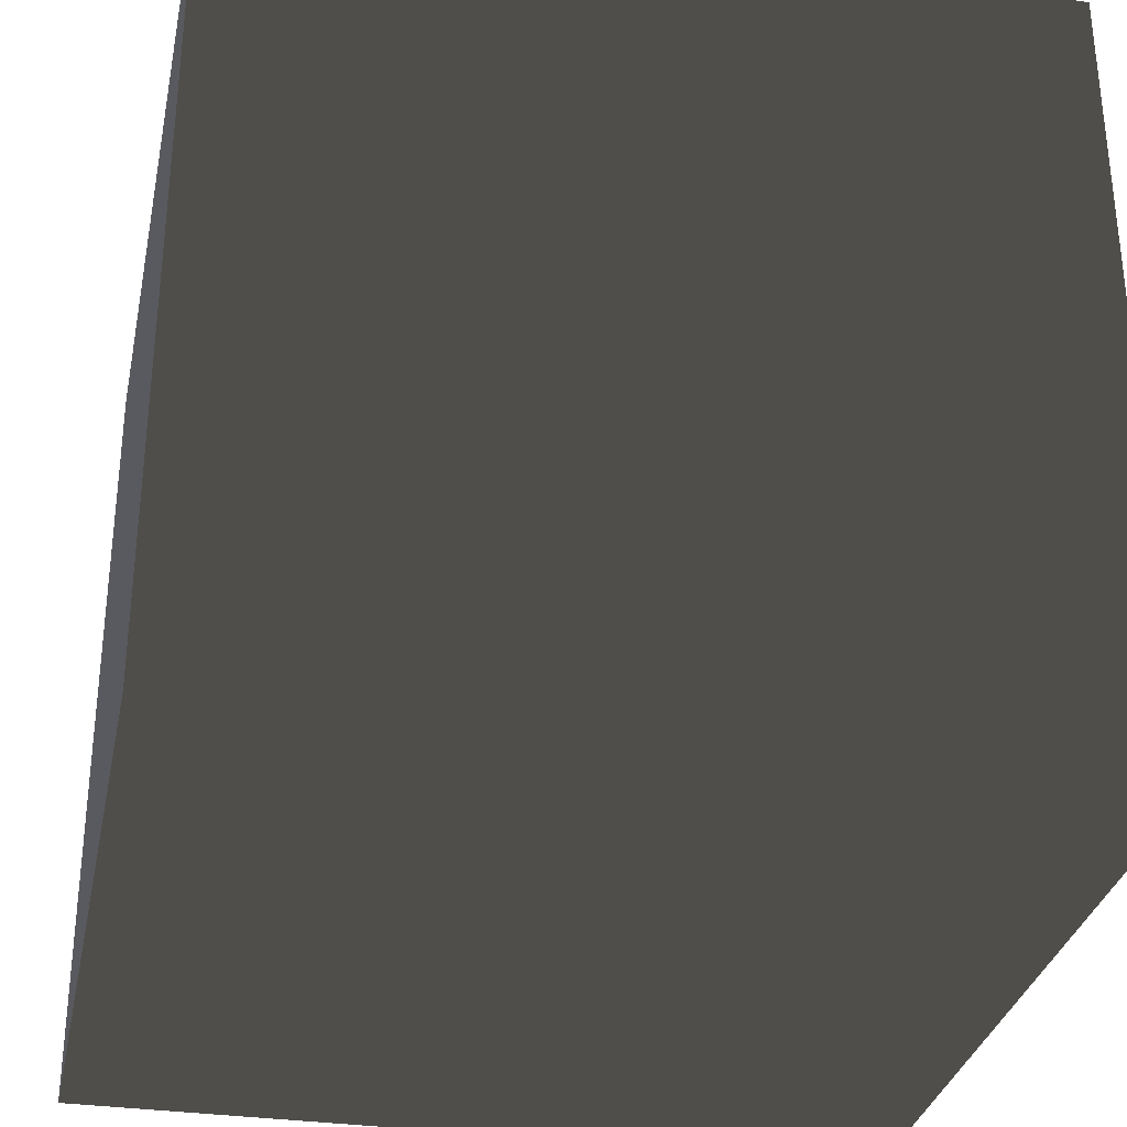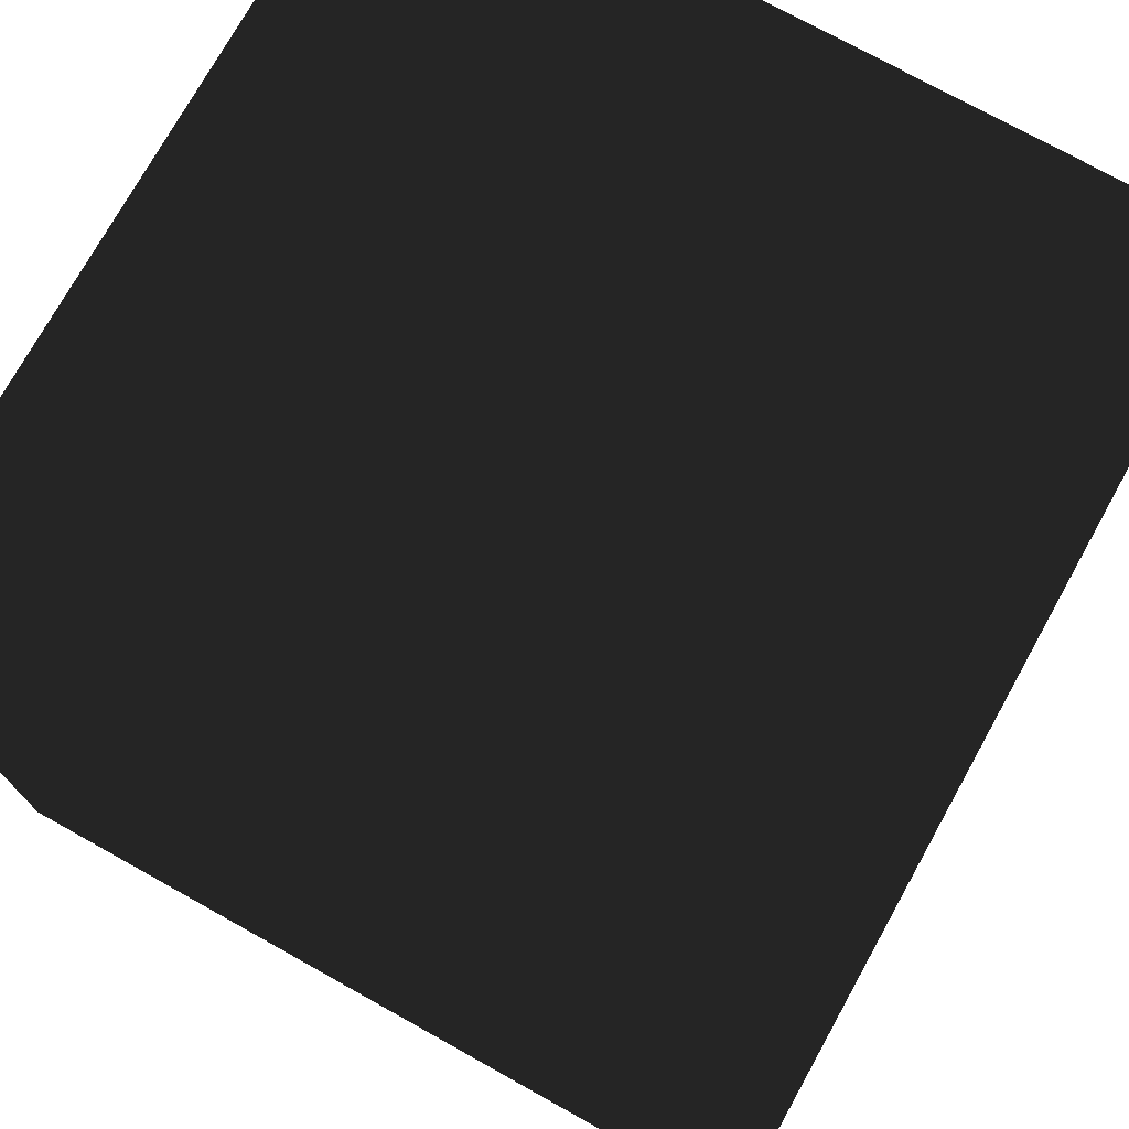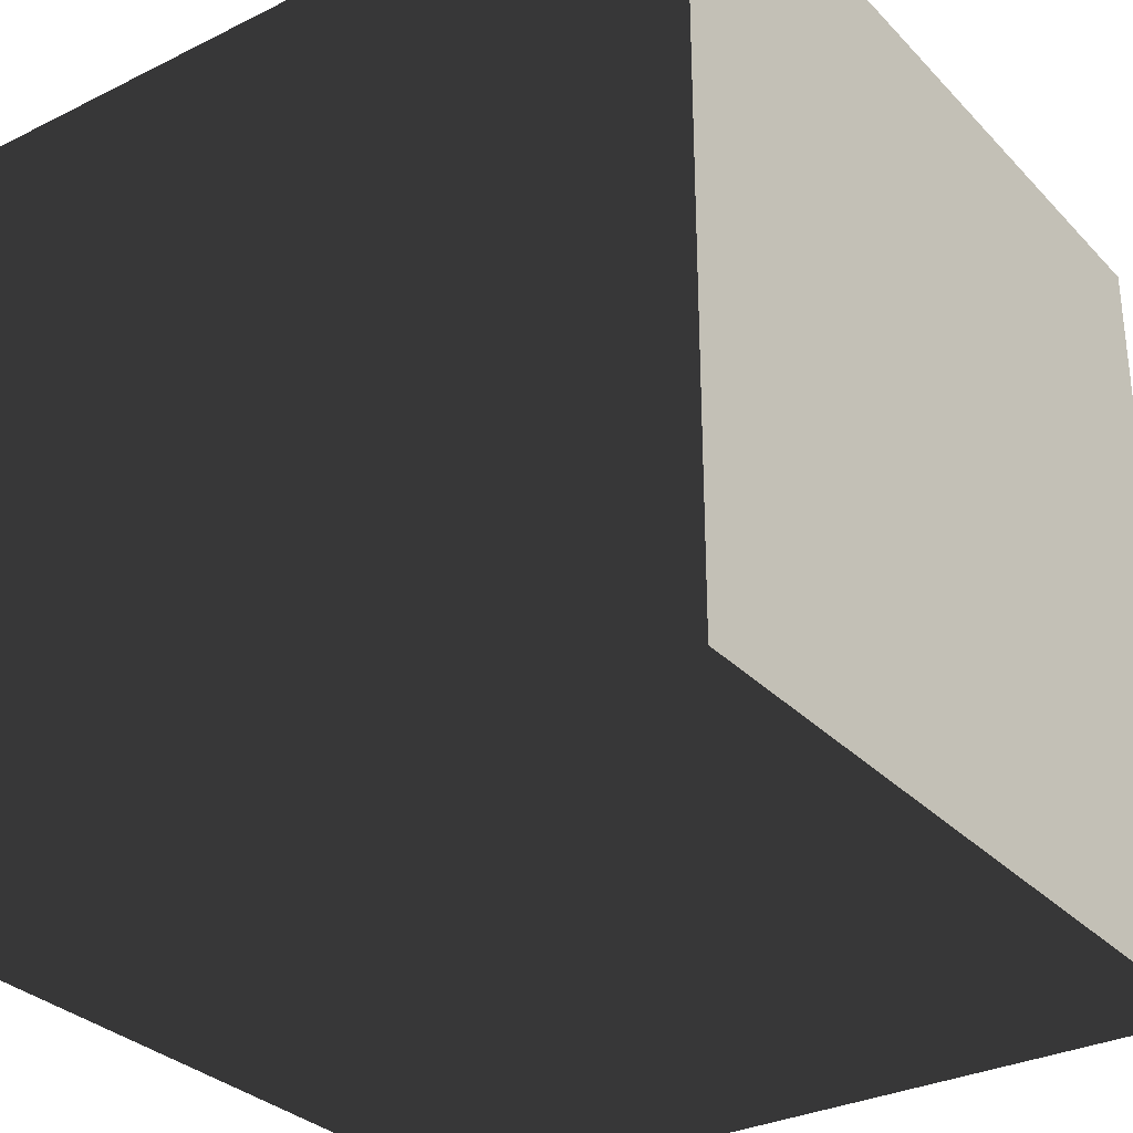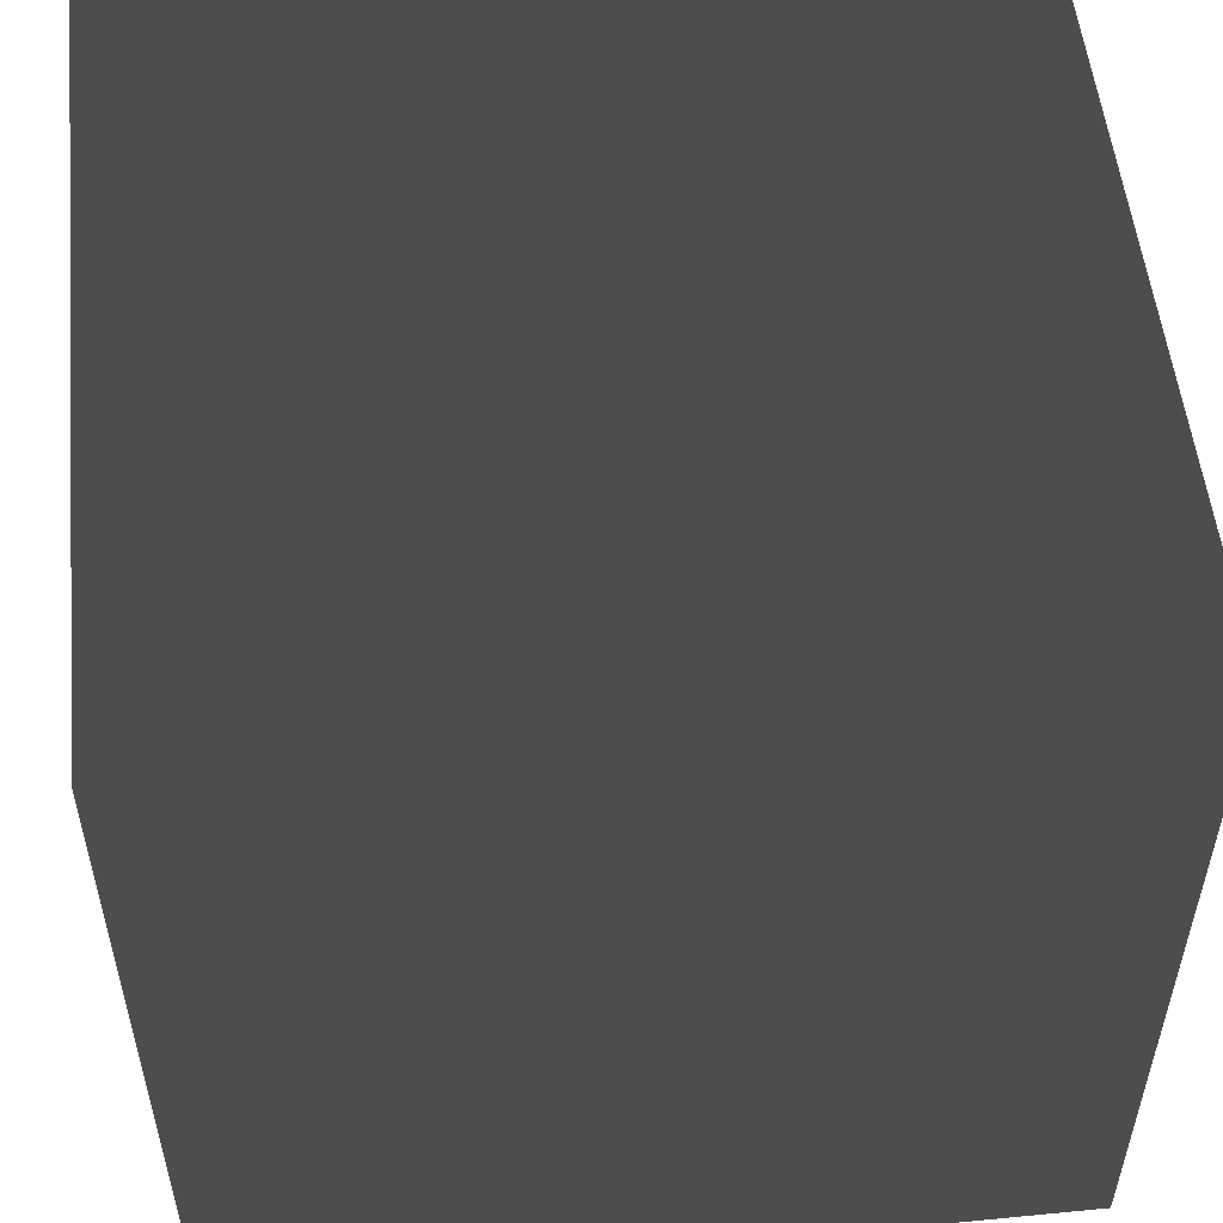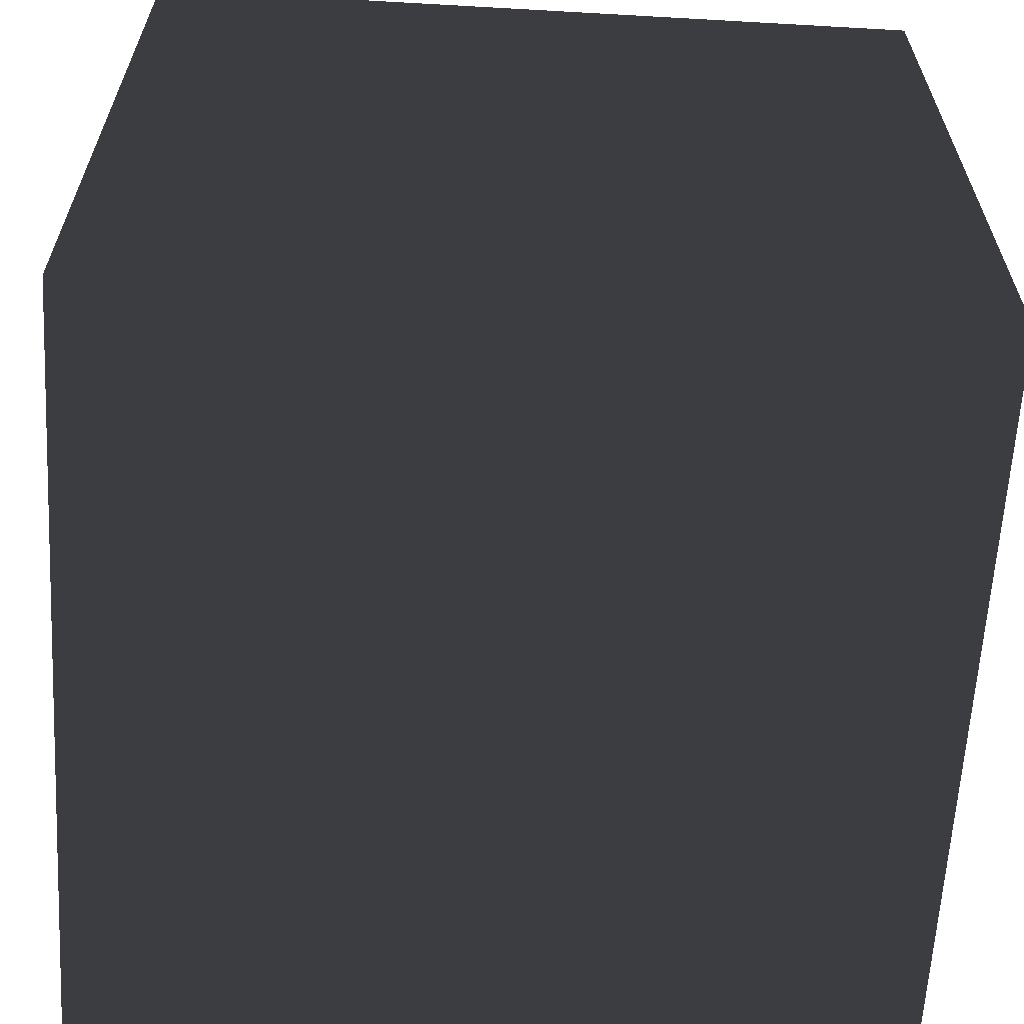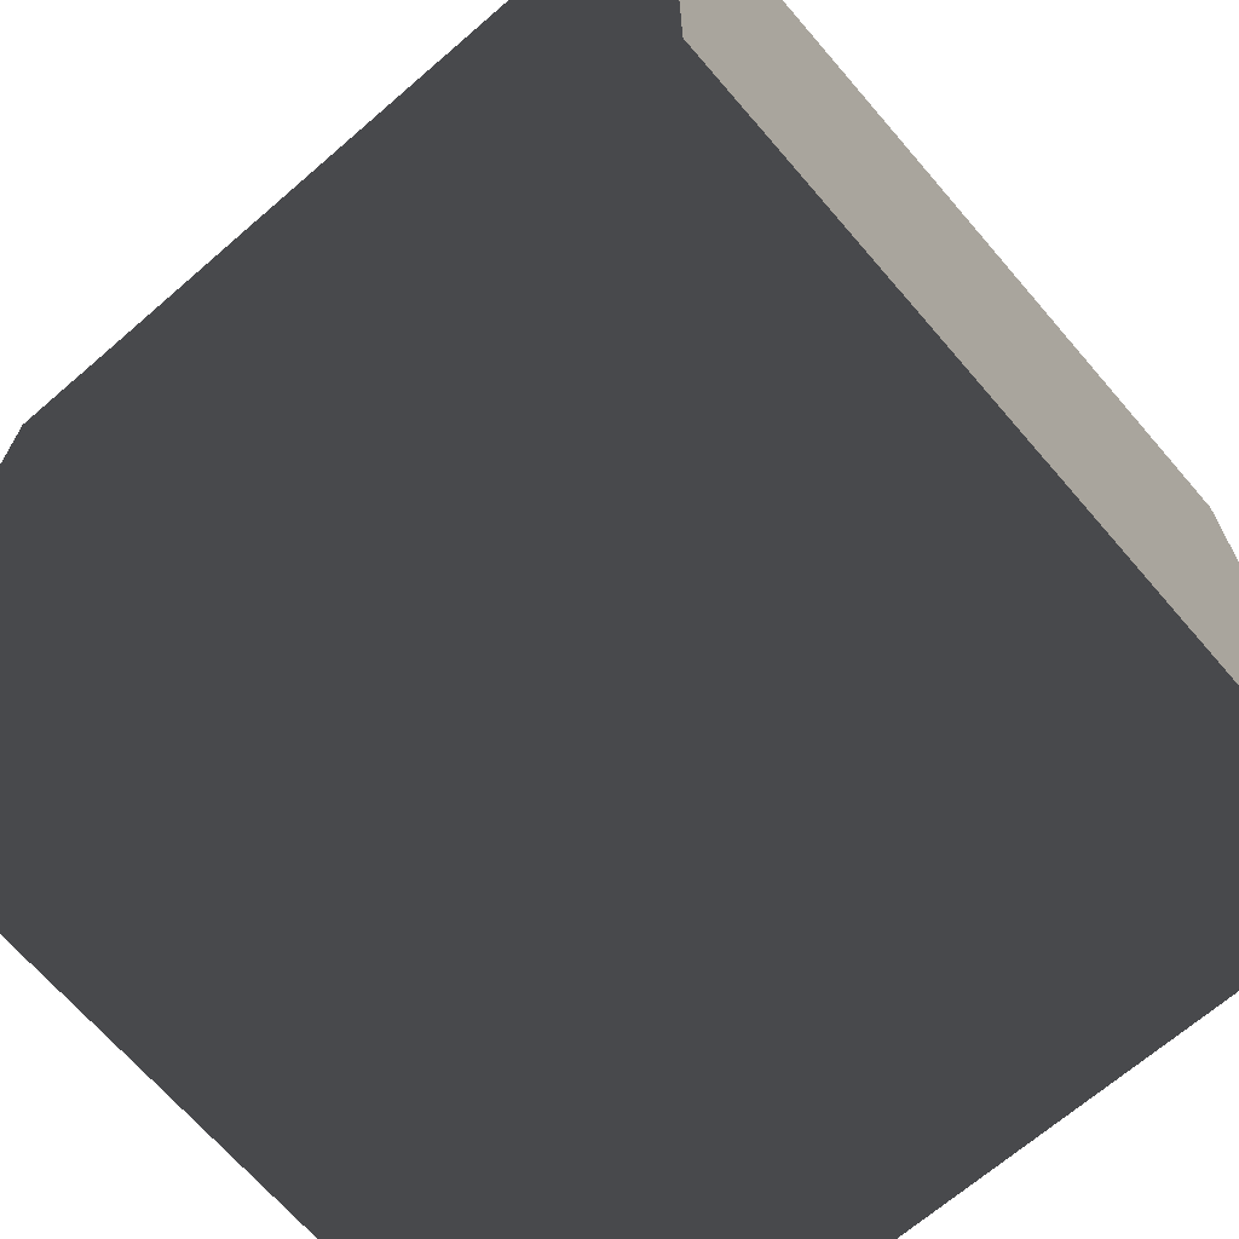
<metadata>
{"format":"obj","ext":"obj","renderer":"f3d","projection":"perspective","resolution":1024,"background":"white","views":[{"elev":-31.9,"azim":-11.6,"up":"+Z"},{"elev":74.6,"azim":-60.9,"up":"+Z"},{"elev":-31.2,"azim":-144.8,"up":"+Y"},{"elev":53.6,"azim":84.1,"up":"+Y"},{"elev":-62.5,"azim":176.7,"up":"+Y"},{"elev":-68.7,"azim":-139.2,"up":"+Y"}]}
</metadata>
<code>
o Cube
v -1 -1 1
v -1 1 1
v 1 1 1
v 1 -1 1
v -1 -1 -1
v -1 1 -1
v  1 1 -1
v 1 -1 -1
f 1 2 3 4
f 5 6 7 8
f 1 5 6 2
f 4 3 7 8
f 1 5 8 4
f 2 6 7 3

</code>
